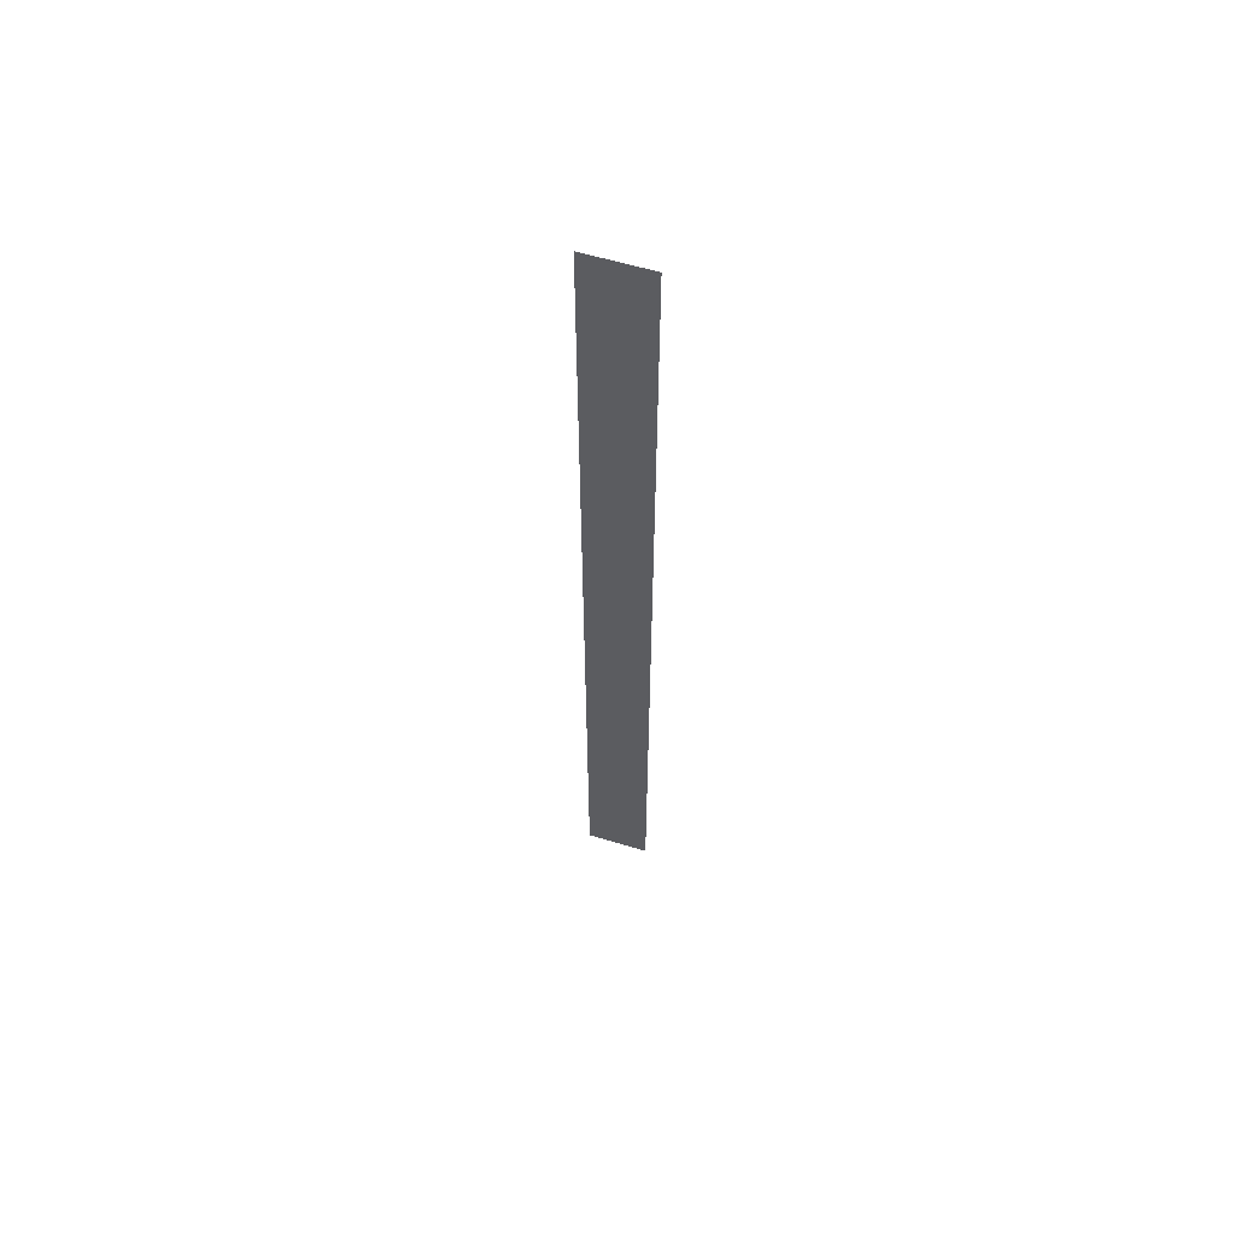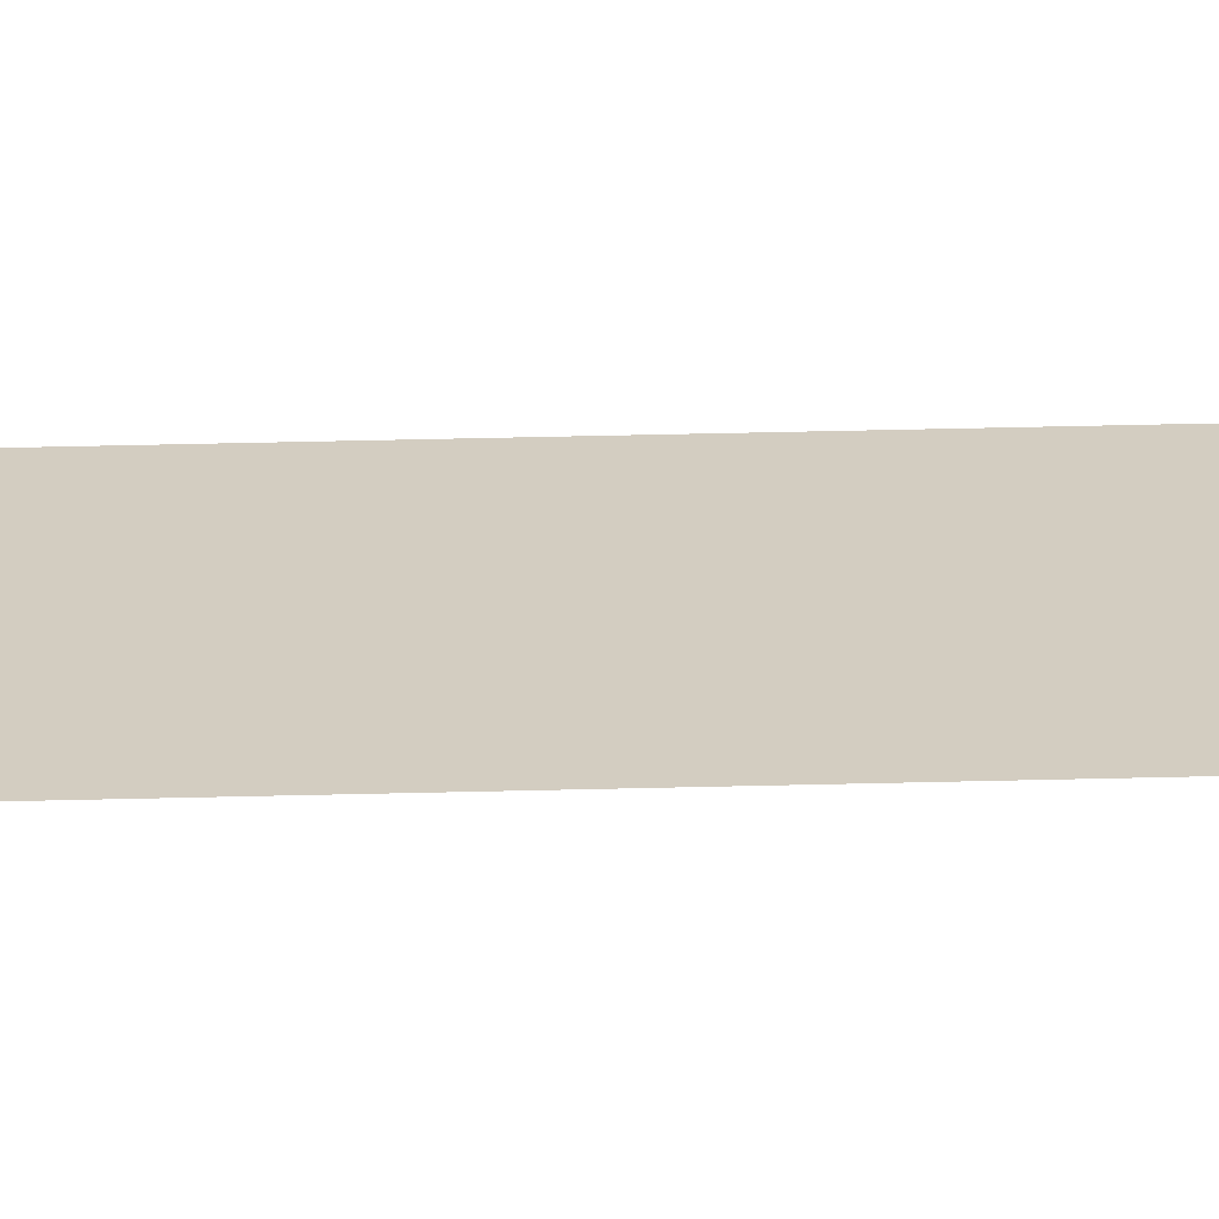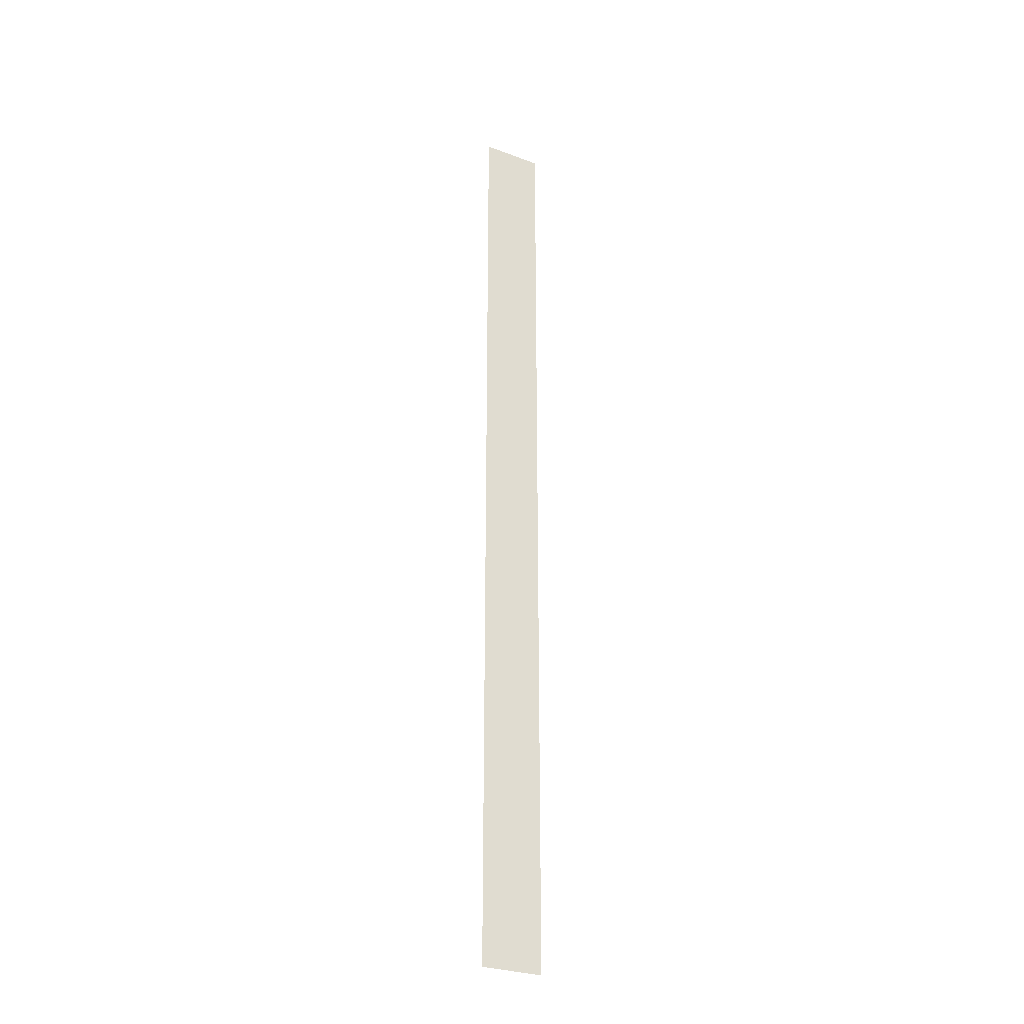
<metadata>
{"format":"obj","ext":"obj","renderer":"f3d","projection":"perspective","resolution":1024,"background":"white","views":[{"elev":60.1,"azim":17.2,"up":"+Z"},{"elev":24.8,"azim":87.2,"up":"+Y"},{"elev":-29.0,"azim":150.9,"up":"+Z"}]}
</metadata>
<code>
o Plane
v -1 0 15.5
v 1 0 15.5
v -1 0 -15.5
v 1 0 -15.5
f 1 2 4 3

</code>
